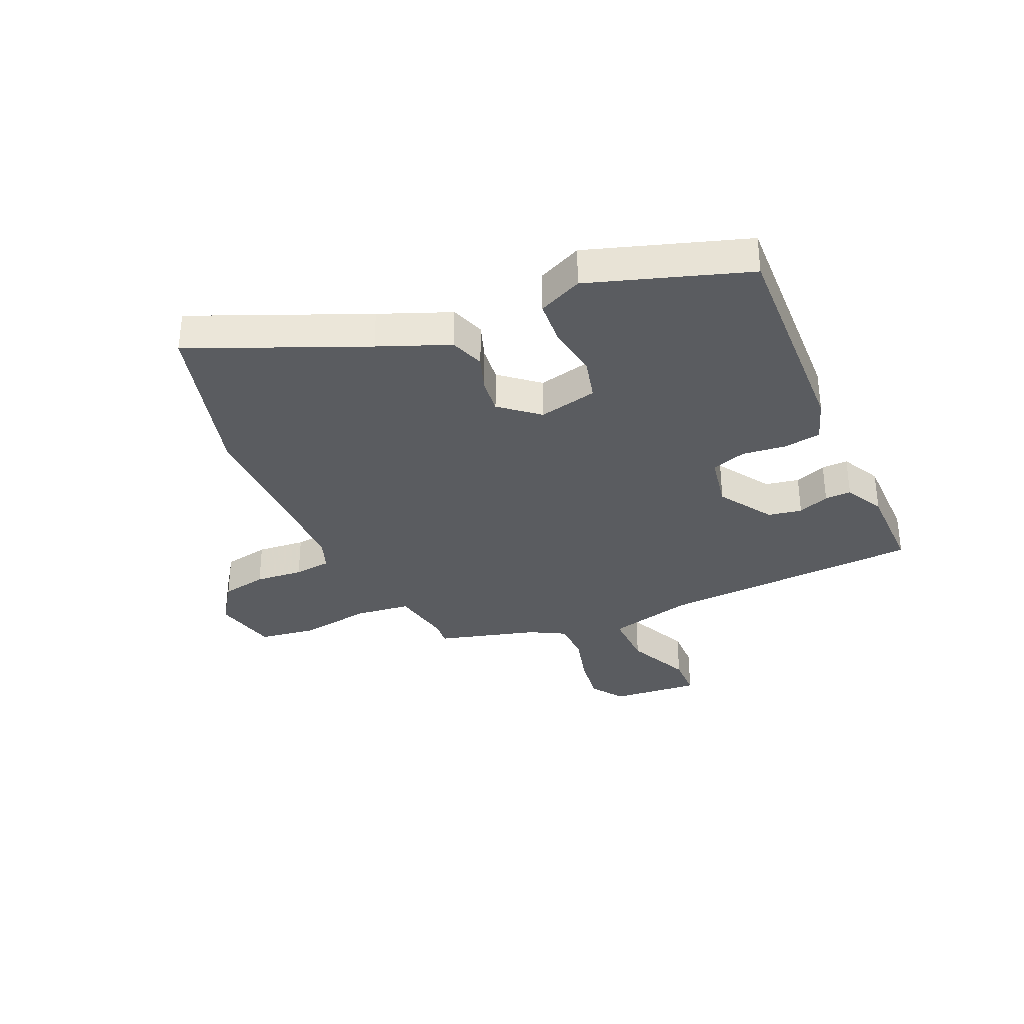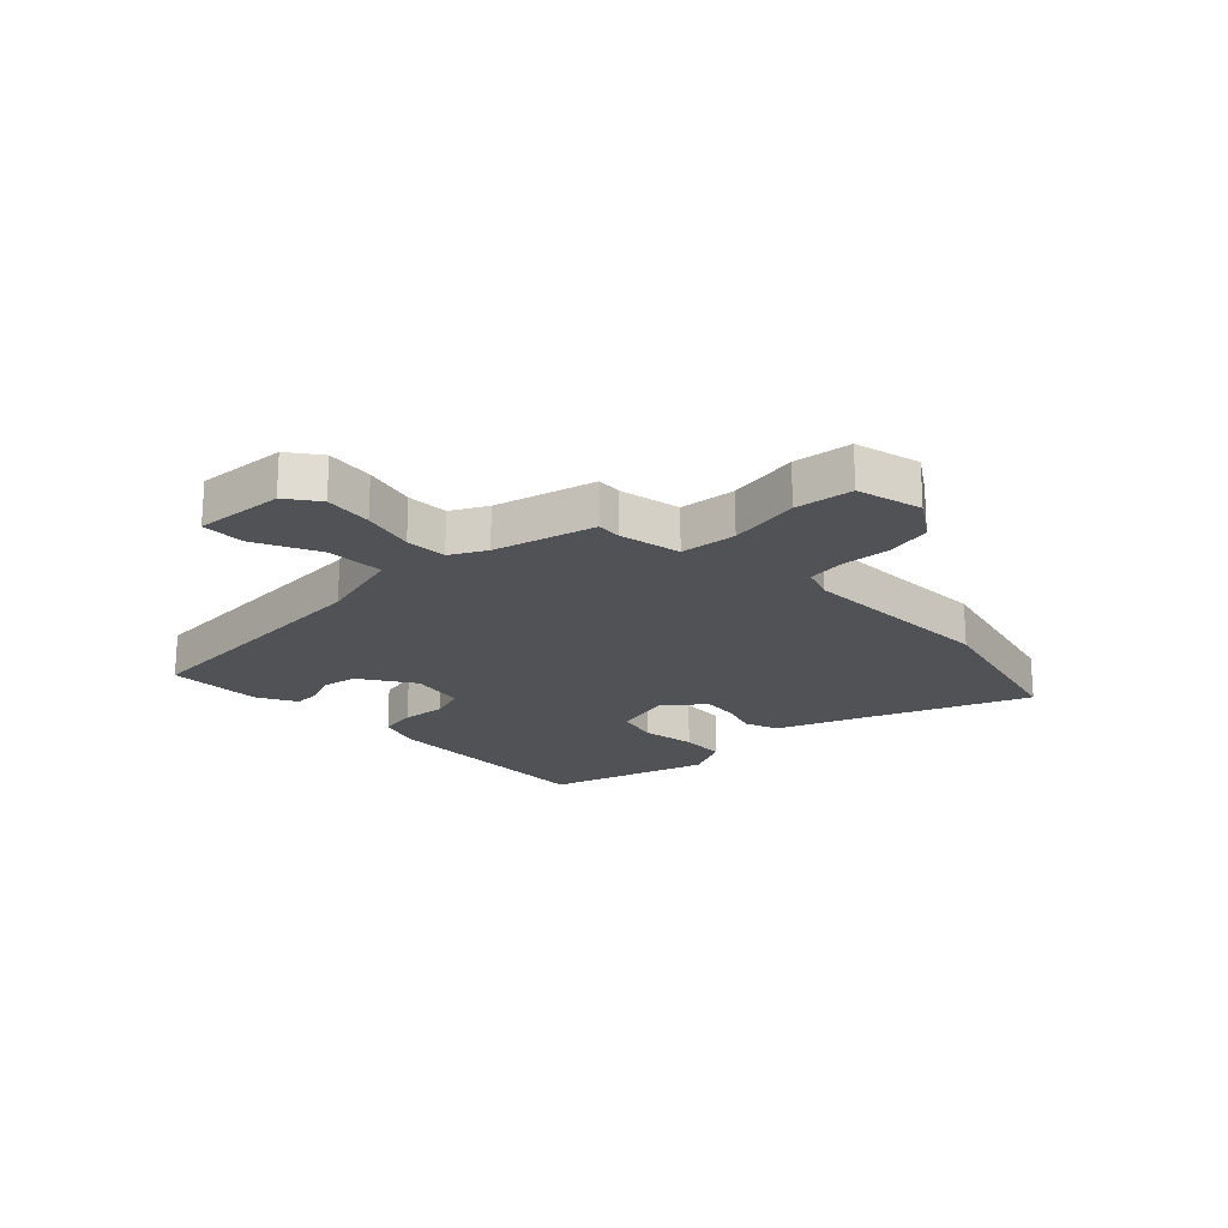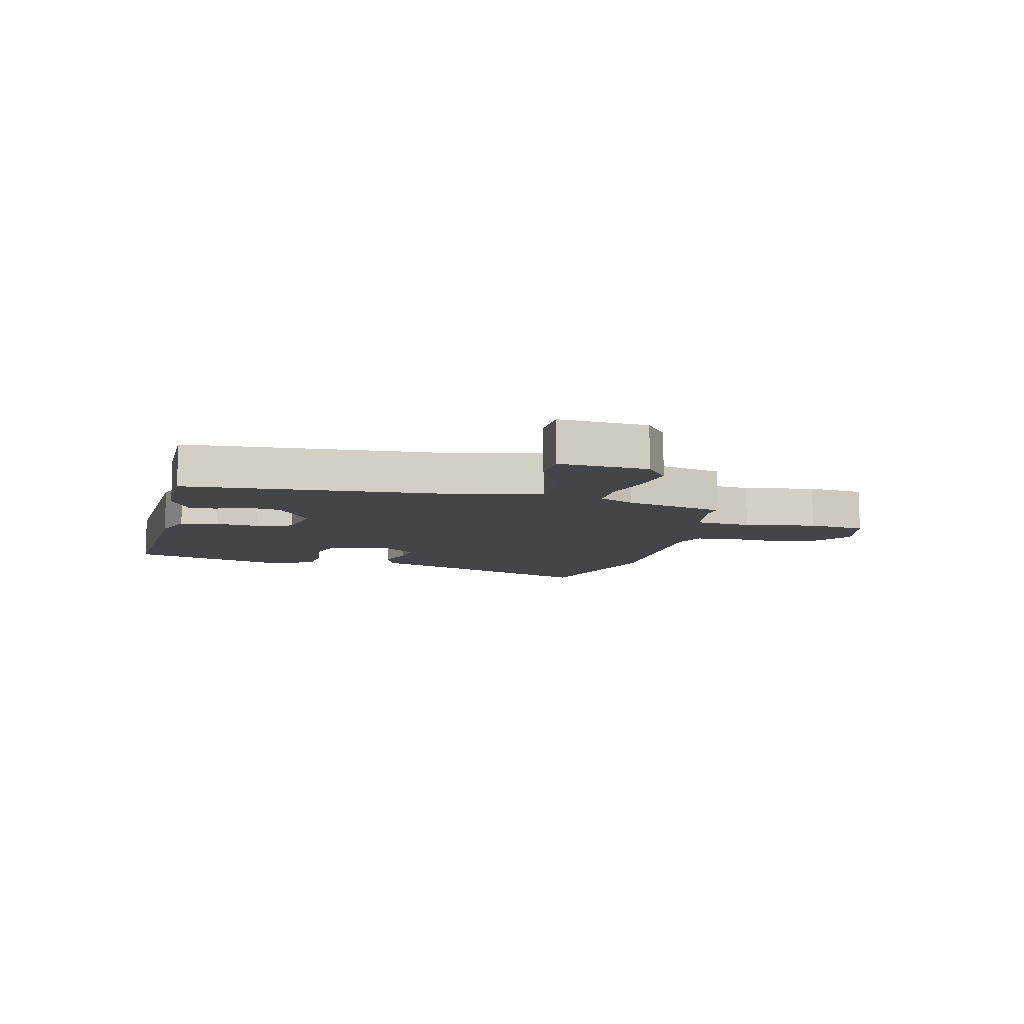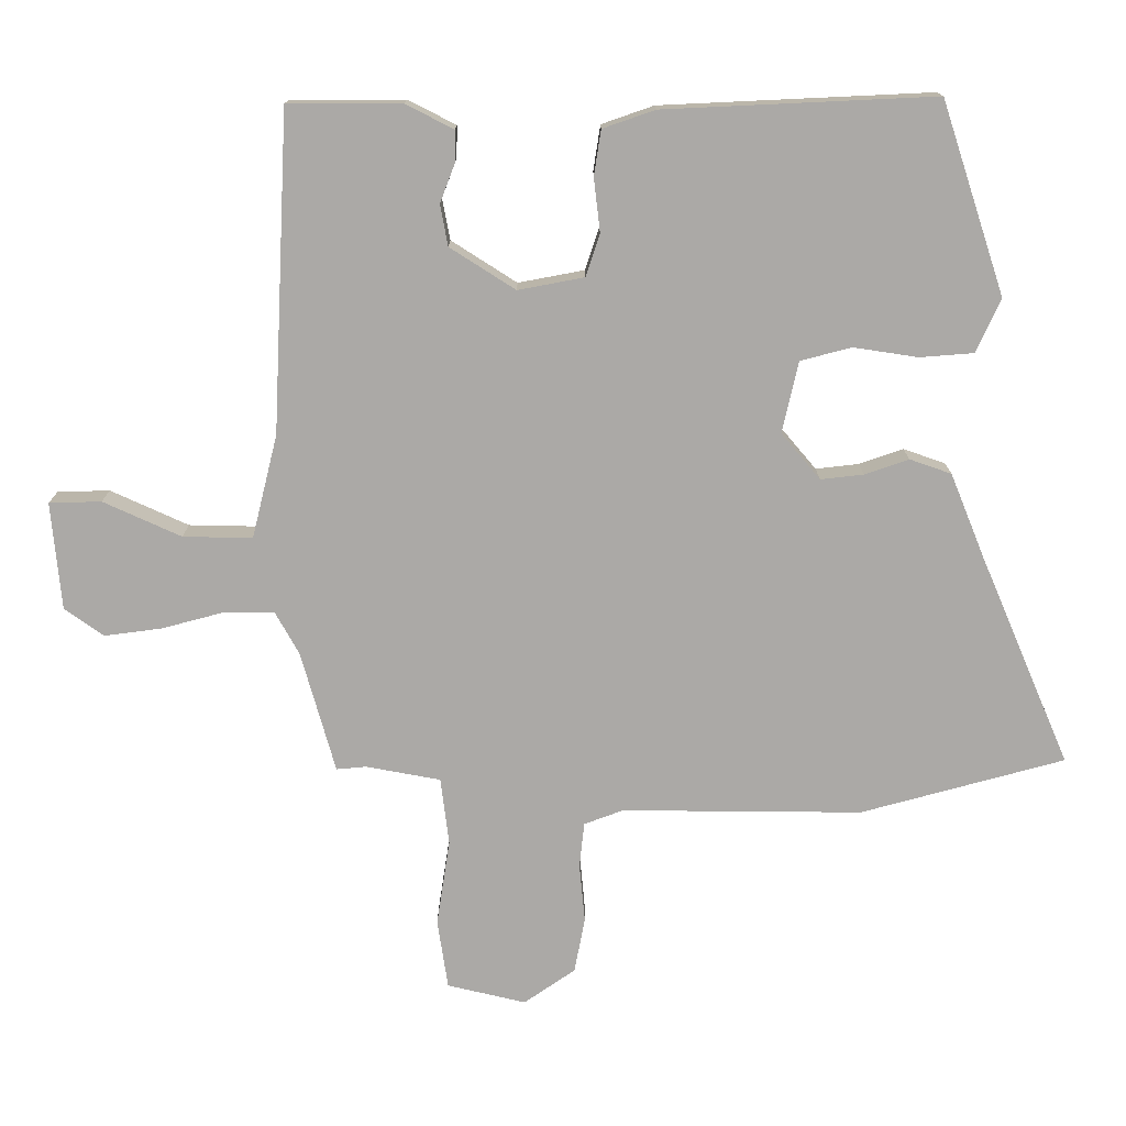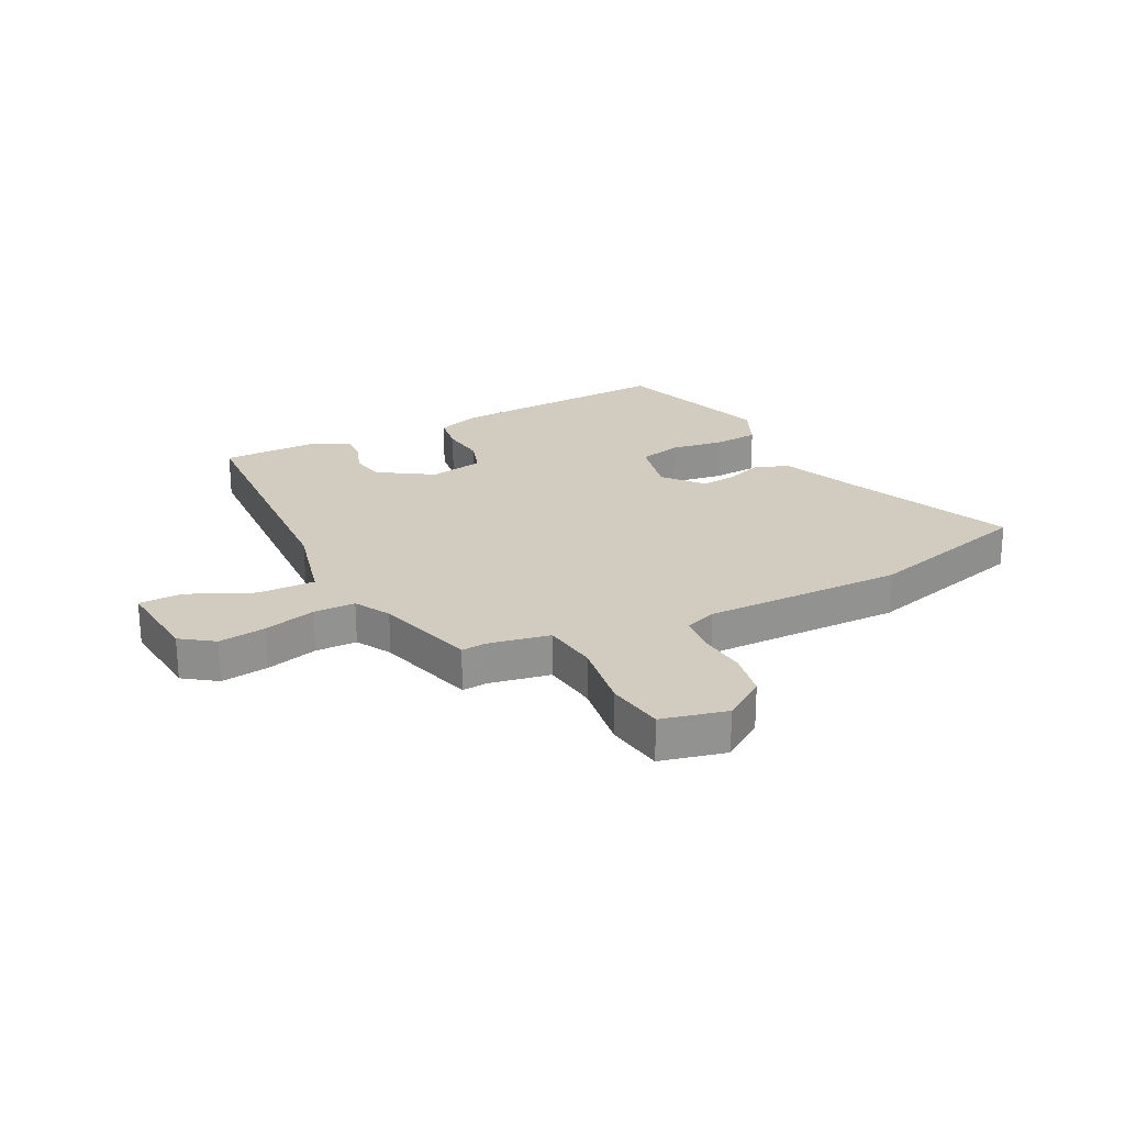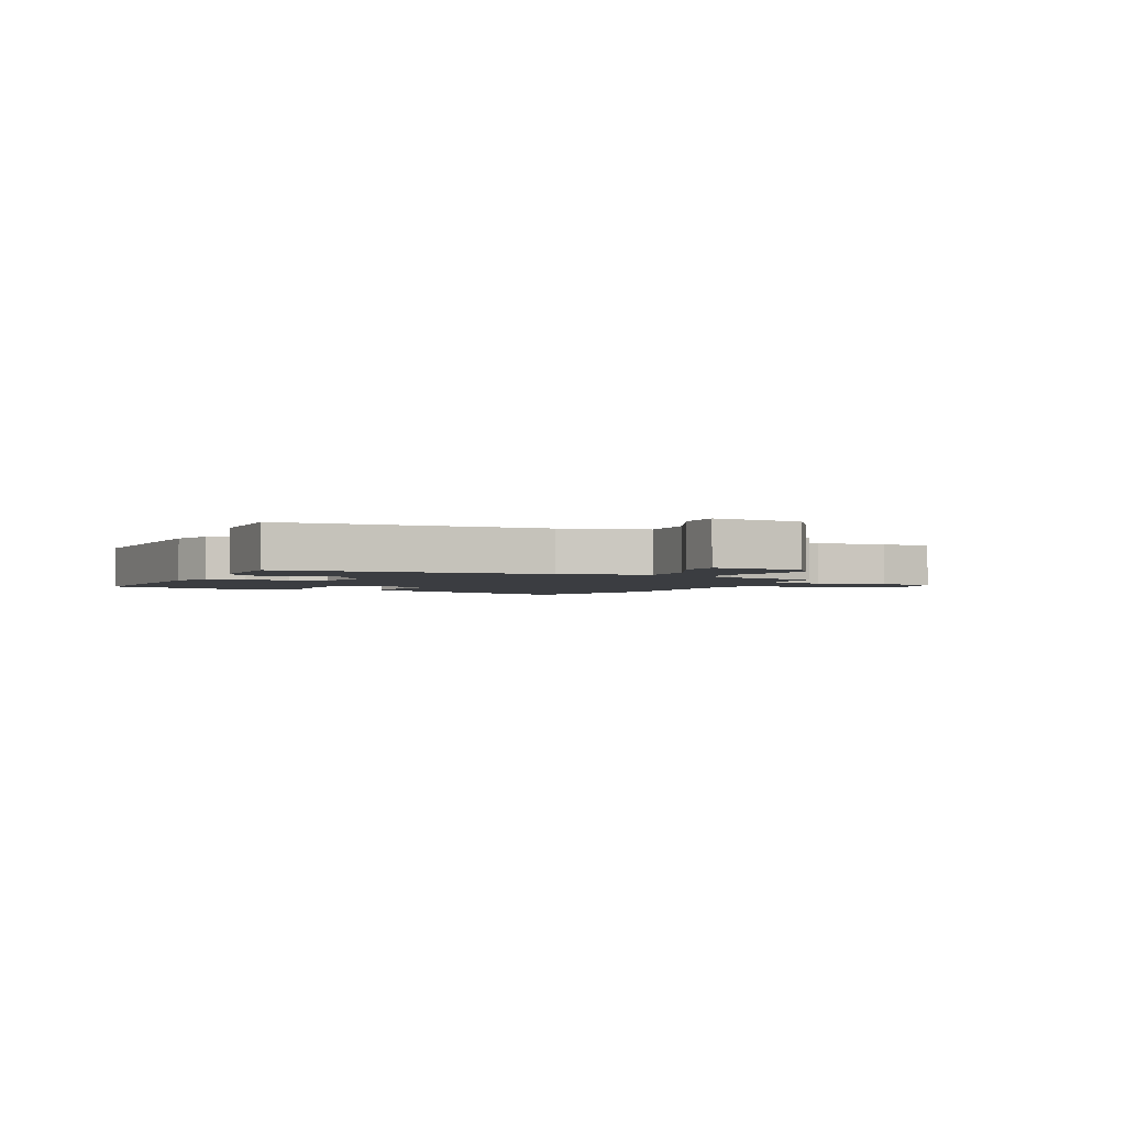
<metadata>
{"format":"obj","ext":"obj","renderer":"f3d","projection":"perspective","resolution":1024,"background":"white","views":[{"elev":-33.6,"azim":-65.9,"up":"+Y"},{"elev":-20.6,"azim":135.1,"up":"+Y"},{"elev":-8.6,"azim":77.1,"up":"+Y"},{"elev":14.4,"azim":-180.0,"up":"+Z"},{"elev":23.9,"azim":153.1,"up":"+Y"},{"elev":-2.3,"azim":65.7,"up":"+Y"}]}
</metadata>
<code>
v 0.438 0.07 -0.482
v 0.395 0.07 -0.478
v 0.288 0.07 -0.498
v 0.276 0.07 -0.595
v 0.295 0.07 -0.719
v 0.28 0.07 -0.819
v 0.167 0.07 -0.846
v 0.093 0.07 -0.795
v 0.078 0.07 -0.715
v 0.086 0.07 -0.631
v 0.079 0.07 -0.566
v 0.023 0.07 -0.545
v -0.323 0.07 -0.548
v -0.616 0.07 -0.468
v -0.487 0.07 -0.167
v -0.437 0.07 -0.044
v -0.377 0.07 -0.023
v -0.314 0.07 -0.045
v -0.252 0.07 -0.052
v -0.196 0.07 0.014
v -0.219 0.07 0.117
v -0.293 0.07 0.136
v -0.385 0.07 0.122
v -0.463 0.07 0.128
v -0.498 0.07 0.205
v -0.407 0.07 0.481
v -0.017 0.07 0.463
v 0.058 0.07 0.437
v 0.068 0.07 0.372
v 0.059 0.07 0.295
v 0.079 0.07 0.234
v 0.174 0.07 0.216
v 0.268 0.07 0.276
v 0.279 0.07 0.335
v 0.258 0.07 0.39
v 0.257 0.07 0.436
v 0.326 0.07 0.471
v 0.489 0.07 0.471
v 0.512 0.07 0.012
v 0.549 0.07 -0.137
v 0.649 0.07 -0.135
v 0.761 0.07 -0.084
v 0.836 0.07 -0.086
v 0.822 0.07 -0.241
v 0.766 0.07 -0.281
v 0.683 0.07 -0.27
v 0.593 0.07 -0.246
v 0.521 0.07 -0.247
v 0.487 0.07 -0.308
v 0.438 0 -0.482
v 0.395 0 -0.478
v 0.288 0 -0.498
v 0.276 0 -0.595
v 0.295 0 -0.719
v 0.28 0 -0.819
v 0.167 0 -0.846
v 0.093 0 -0.795
v 0.078 0 -0.715
v 0.086 0 -0.631
v 0.079 0 -0.566
v 0.023 0 -0.545
v -0.323 0 -0.548
v -0.616 0 -0.468
v -0.487 0 -0.167
v -0.437 0 -0.044
v -0.377 0 -0.023
v -0.314 0 -0.045
v -0.252 0 -0.052
v -0.196 0 0.014
v -0.219 0 0.117
v -0.293 0 0.136
v -0.385 0 0.122
v -0.463 0 0.128
v -0.498 0 0.205
v -0.407 0 0.481
v -0.017 0 0.463
v 0.058 0 0.437
v 0.068 0 0.372
v 0.059 0 0.295
v 0.079 0 0.234
v 0.174 0 0.216
v 0.268 0 0.276
v 0.279 0 0.335
v 0.258 0 0.39
v 0.257 0 0.436
v 0.326 0 0.471
v 0.489 0 0.471
v 0.512 0 0.012
v 0.549 0 -0.137
v 0.649 0 -0.135
v 0.761 0 -0.084
v 0.836 0 -0.086
v 0.822 0 -0.241
v 0.766 0 -0.281
v 0.683 0 -0.27
v 0.593 0 -0.246
v 0.521 0 -0.247
v 0.487 0 -0.308
f 45 46 47
f 44 45 47
f 43 44 47
f 42 43 47
f 41 42 47
f 40 41 47 48
f 39 40 48 49
f 37 38 39
f 36 37 39
f 35 36 39
f 34 35 39
f 49 1 2
f 39 49 2
f 34 39 2
f 33 34 2
f 28 29 30
f 27 28 30
f 26 27 30
f 25 26 30
f 24 25 30
f 23 24 30
f 22 23 30
f 21 22 30 31
f 20 21 31 32
f 15 16 17 18
f 15 18 19
f 14 15 19
f 13 14 19
f 12 13 19
f 19 20 32
f 12 19 32
f 11 12 32
f 8 9 10
f 7 8 10
f 6 7 10
f 5 6 10
f 4 5 10
f 11 32 33
f 10 11 33
f 4 10 33
f 3 4 33
f 2 3 33
f 96 95 94
f 96 94 93
f 96 93 92
f 96 92 91
f 96 91 90
f 97 96 90 89
f 98 97 89 88
f 88 87 86
f 88 86 85
f 88 85 84
f 88 84 83
f 51 50 98
f 51 98 88
f 51 88 83
f 51 83 82
f 79 78 77
f 79 77 76
f 79 76 75
f 79 75 74
f 79 74 73
f 79 73 72
f 79 72 71
f 80 79 71 70
f 81 80 70 69
f 67 66 65 64
f 68 67 64
f 68 64 63
f 68 63 62
f 68 62 61
f 81 69 68
f 81 68 61
f 81 61 60
f 59 58 57
f 59 57 56
f 59 56 55
f 59 55 54
f 59 54 53
f 82 81 60
f 82 60 59
f 82 59 53
f 82 53 52
f 82 52 51
f 1 50 51 2
f 2 51 52 3
f 3 52 53 4
f 4 53 54 5
f 5 54 55 6
f 6 55 56 7
f 7 56 57 8
f 8 57 58 9
f 9 58 59 10
f 10 59 60 11
f 11 60 61 12
f 12 61 62 13
f 13 62 63 14
f 14 63 64 15
f 15 64 65 16
f 16 65 66 17
f 17 66 67 18
f 18 67 68 19
f 19 68 69 20
f 20 69 70 21
f 21 70 71 22
f 22 71 72 23
f 23 72 73 24
f 24 73 74 25
f 25 74 75 26
f 26 75 76 27
f 27 76 77 28
f 28 77 78 29
f 29 78 79 30
f 30 79 80 31
f 31 80 81 32
f 32 81 82 33
f 33 82 83 34
f 34 83 84 35
f 35 84 85 36
f 36 85 86 37
f 37 86 87 38
f 38 87 88 39
f 39 88 89 40
f 40 89 90 41
f 41 90 91 42
f 42 91 92 43
f 43 92 93 44
f 44 93 94 45
f 45 94 95 46
f 46 95 96 47
f 47 96 97 48
f 48 97 98 49
f 49 98 50 1

</code>
